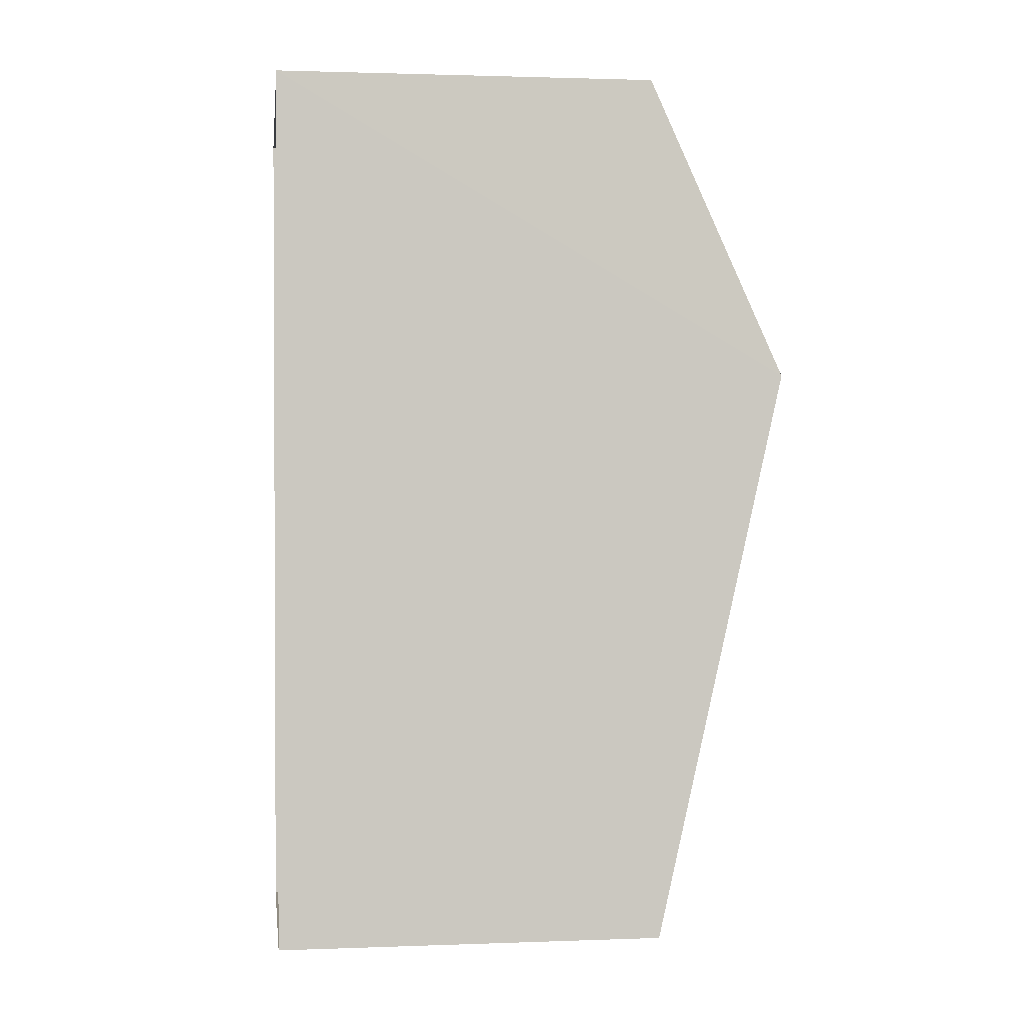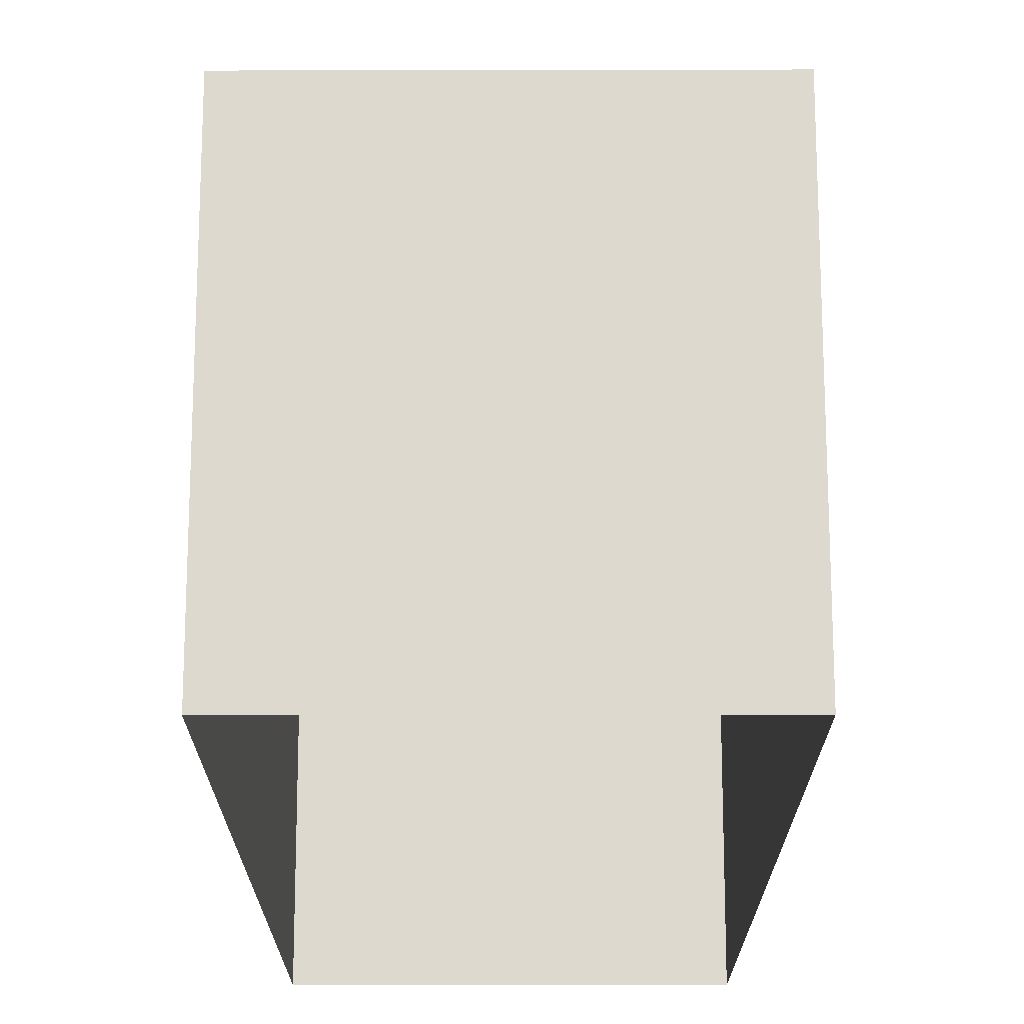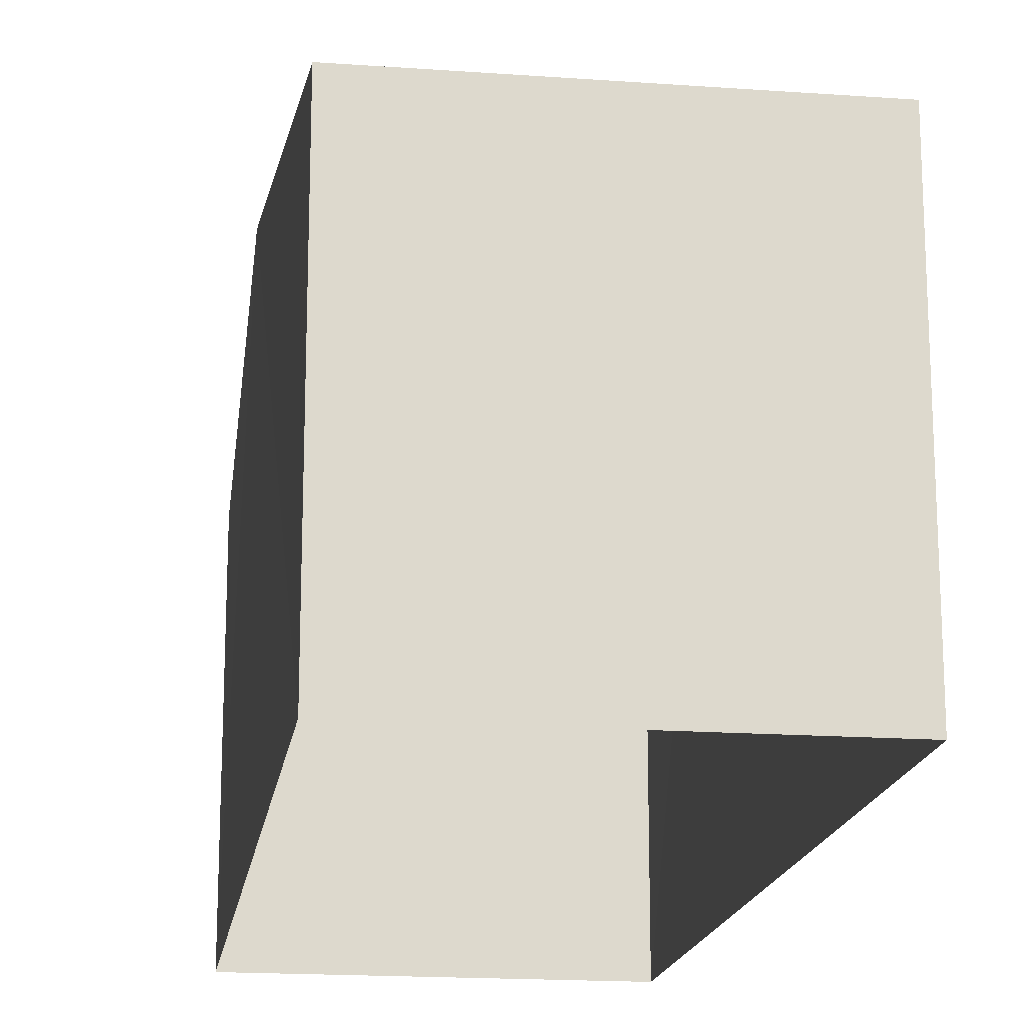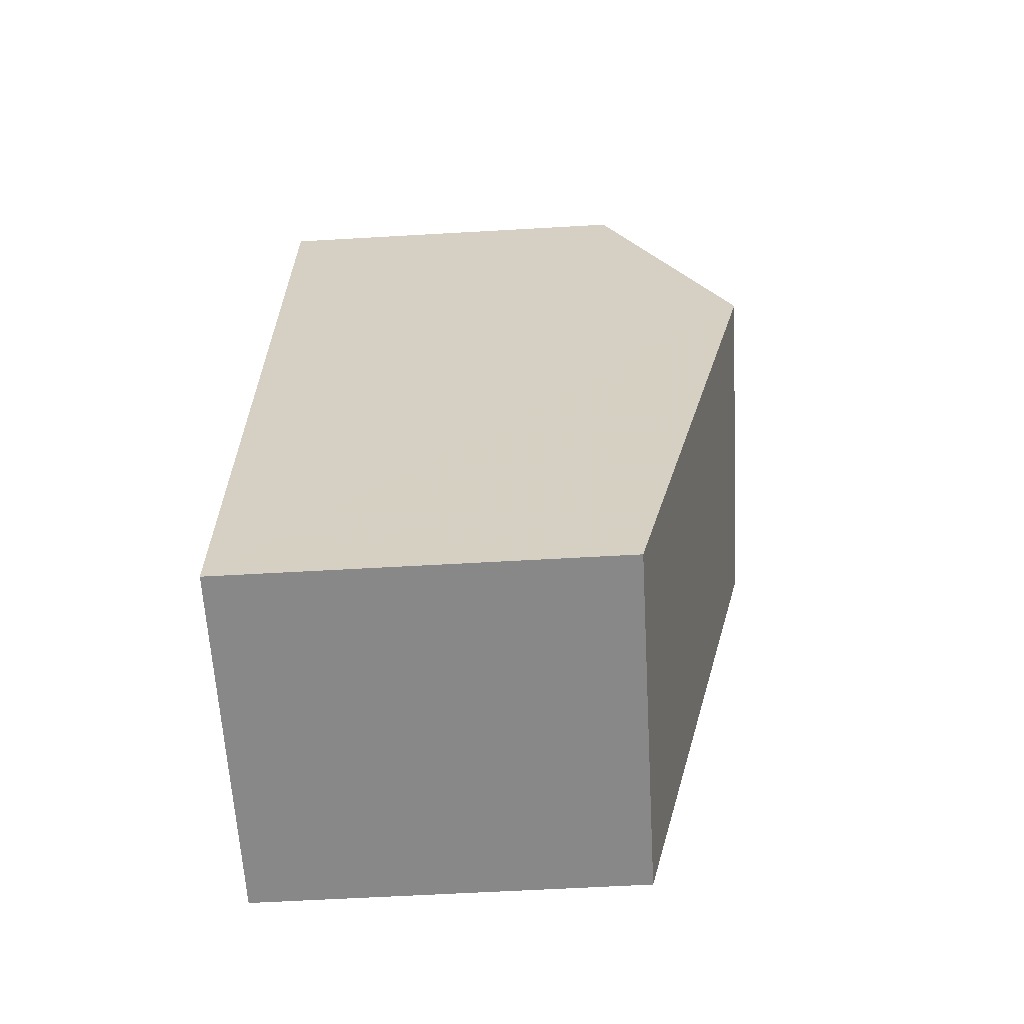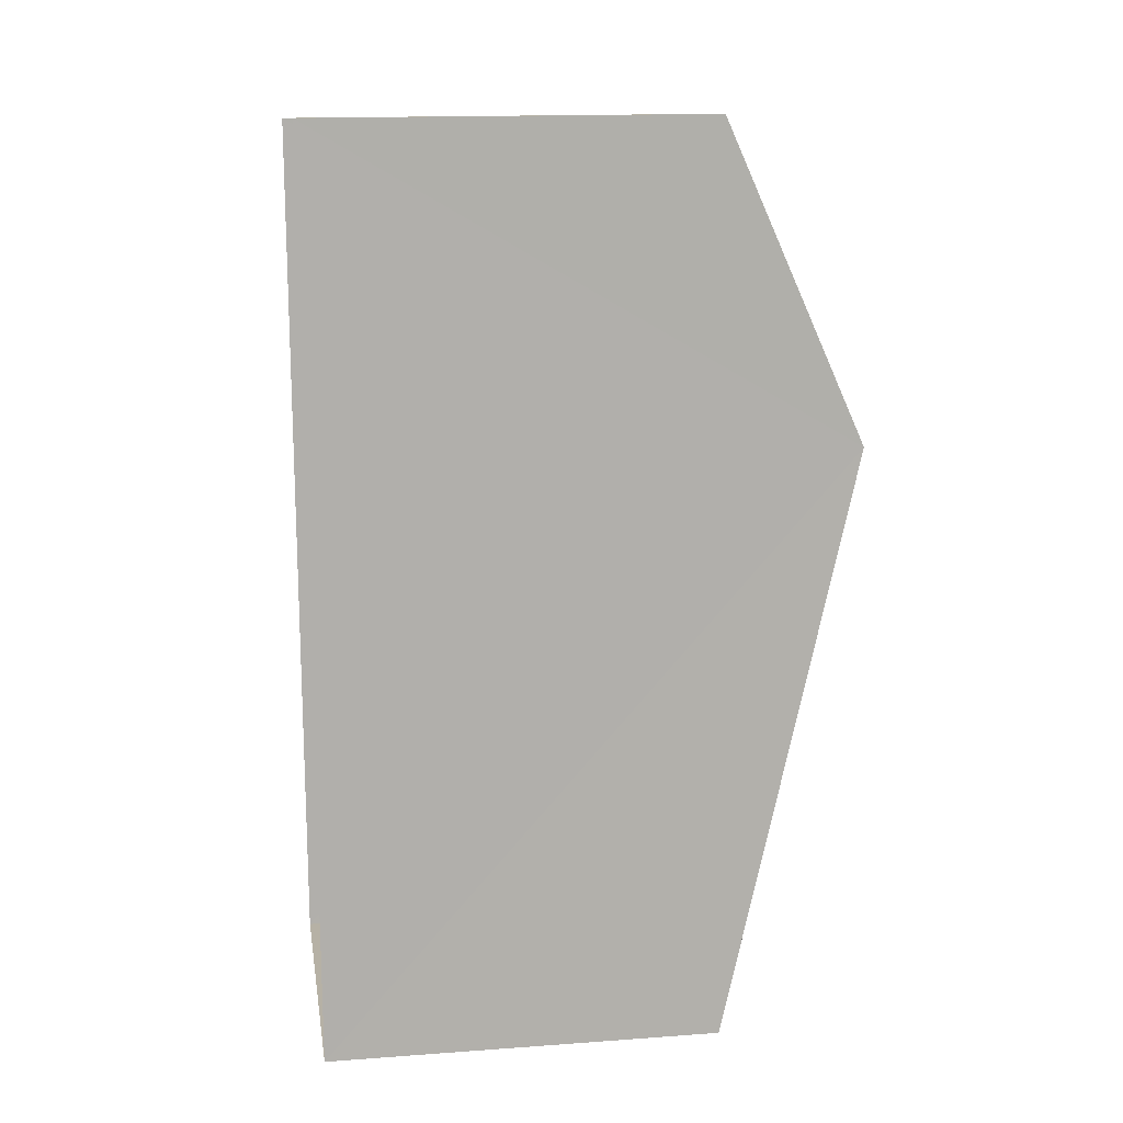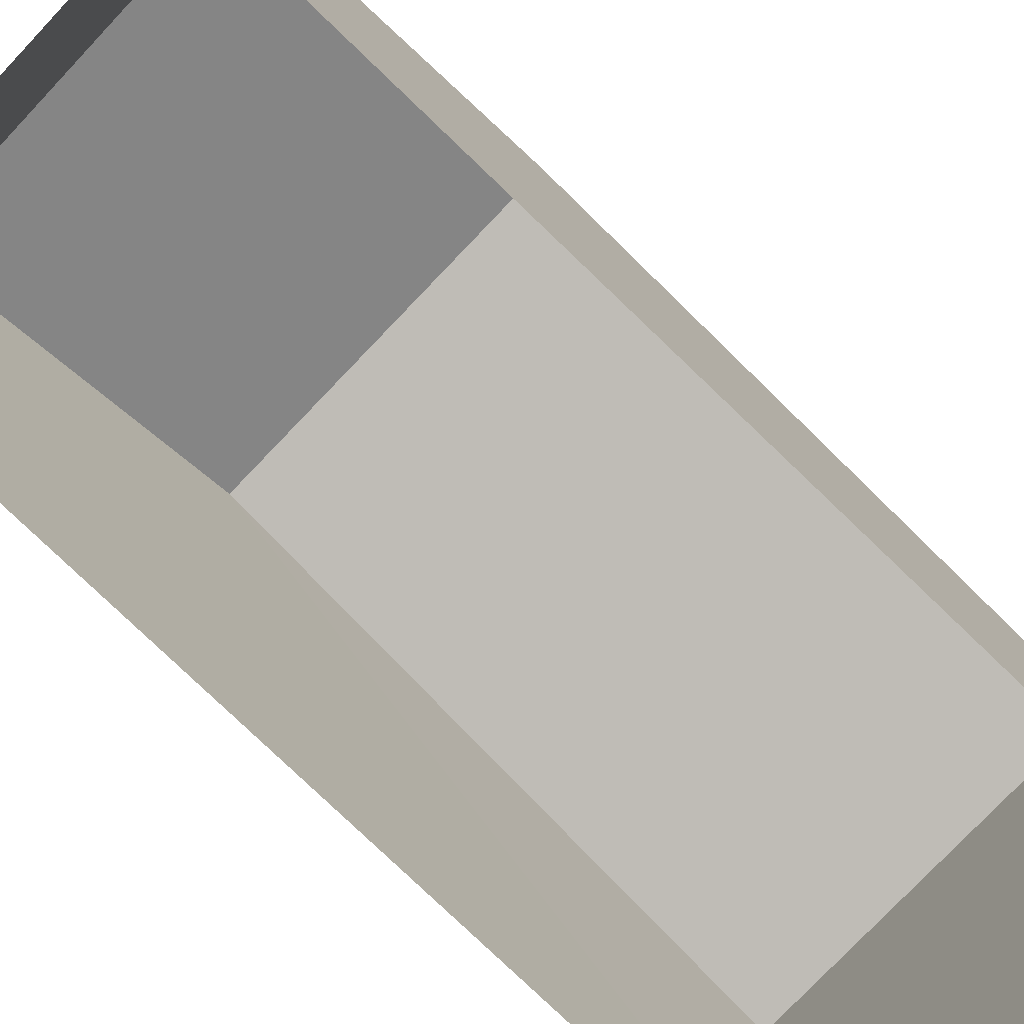
<metadata>
{"format":"obj","ext":"obj","renderer":"f3d","projection":"perspective","resolution":1024,"background":"white","views":[{"elev":1.2,"azim":-97.4,"up":"+Y"},{"elev":-18.2,"azim":177.1,"up":"+Z"},{"elev":-17.4,"azim":-11.2,"up":"+Z"},{"elev":-59.8,"azim":-86.7,"up":"+Y"},{"elev":15.1,"azim":-98.8,"up":"+Y"},{"elev":-79.1,"azim":-136.8,"up":"+Z"}]}
</metadata>
<code>
v -3.732e+05 -1.041e+05 27.66
v -3.732e+05 -1.041e+05 27.66
v -3.732e+05 -1.041e+05 27.66
v -3.732e+05 -1.041e+05 27.66
v -3.732e+05 -1.041e+05 33.77
v -3.732e+05 -1.041e+05 32.18
v -3.732e+05 -1.041e+05 33.77
v -3.732e+05 -1.041e+05 32.18
v -3.732e+05 -1.041e+05 32.18
v -3.732e+05 -1.041e+05 32.18
f 1 2 3
f 1 4 2
f 5 6 7
f 5 8 6
f 7 9 5
f 7 10 9
f 10 3 2
f 9 10 2
f 9 2 5
f 2 4 5
f 4 8 5
f 6 1 7
f 1 3 7
f 3 10 7
f 8 4 1
f 6 8 1

</code>
